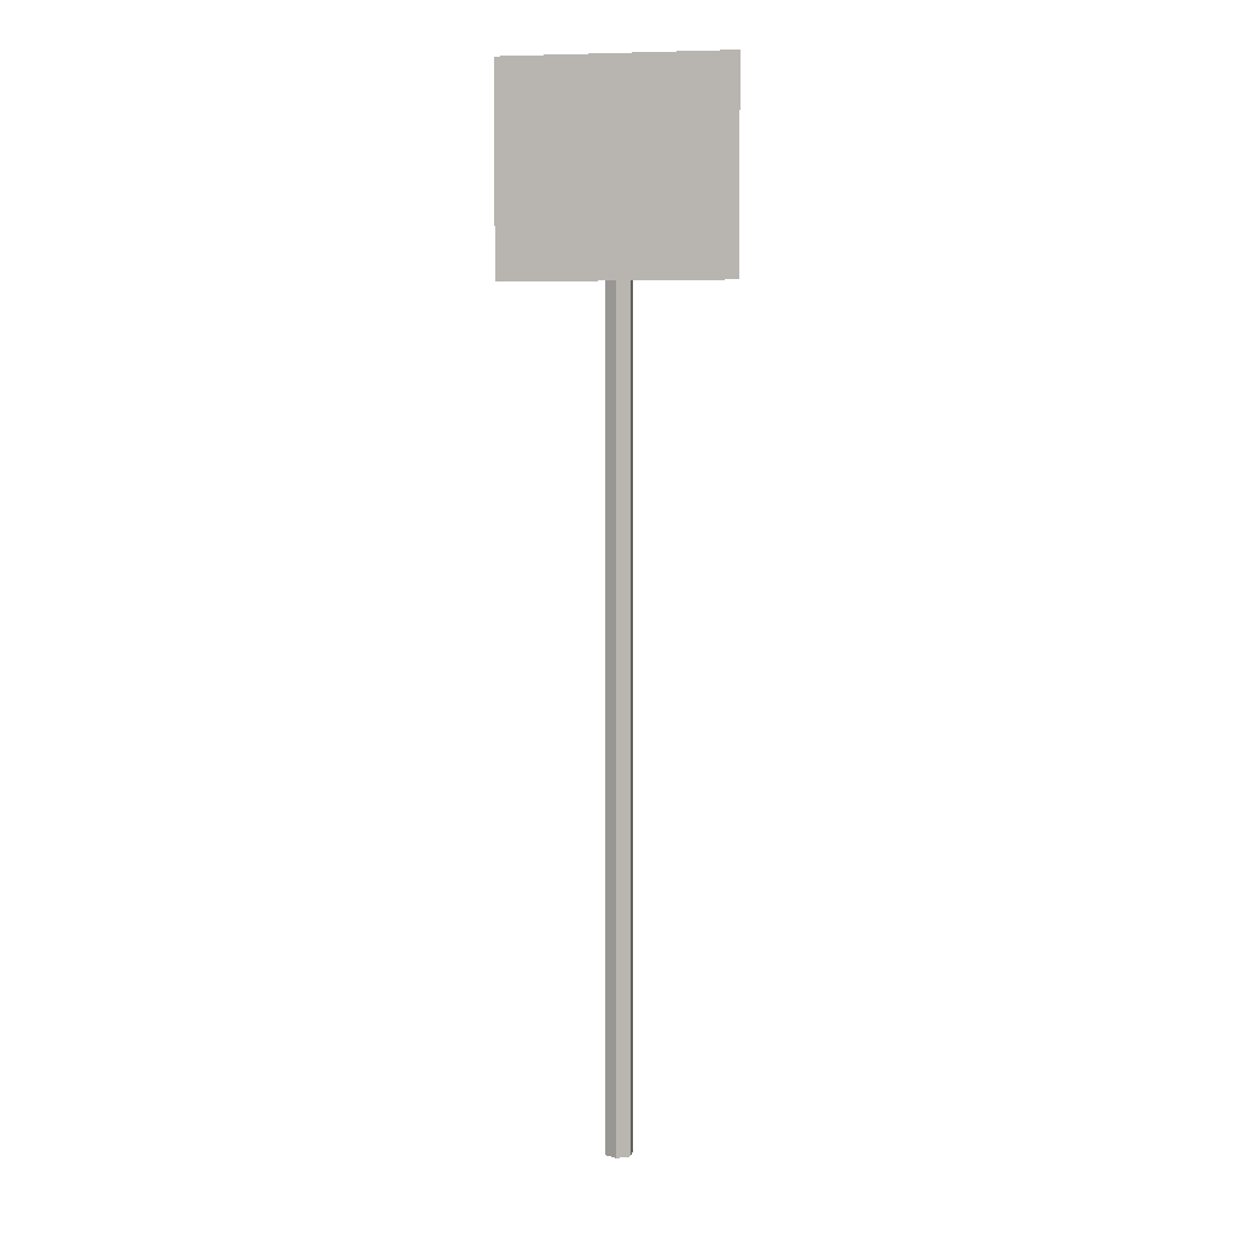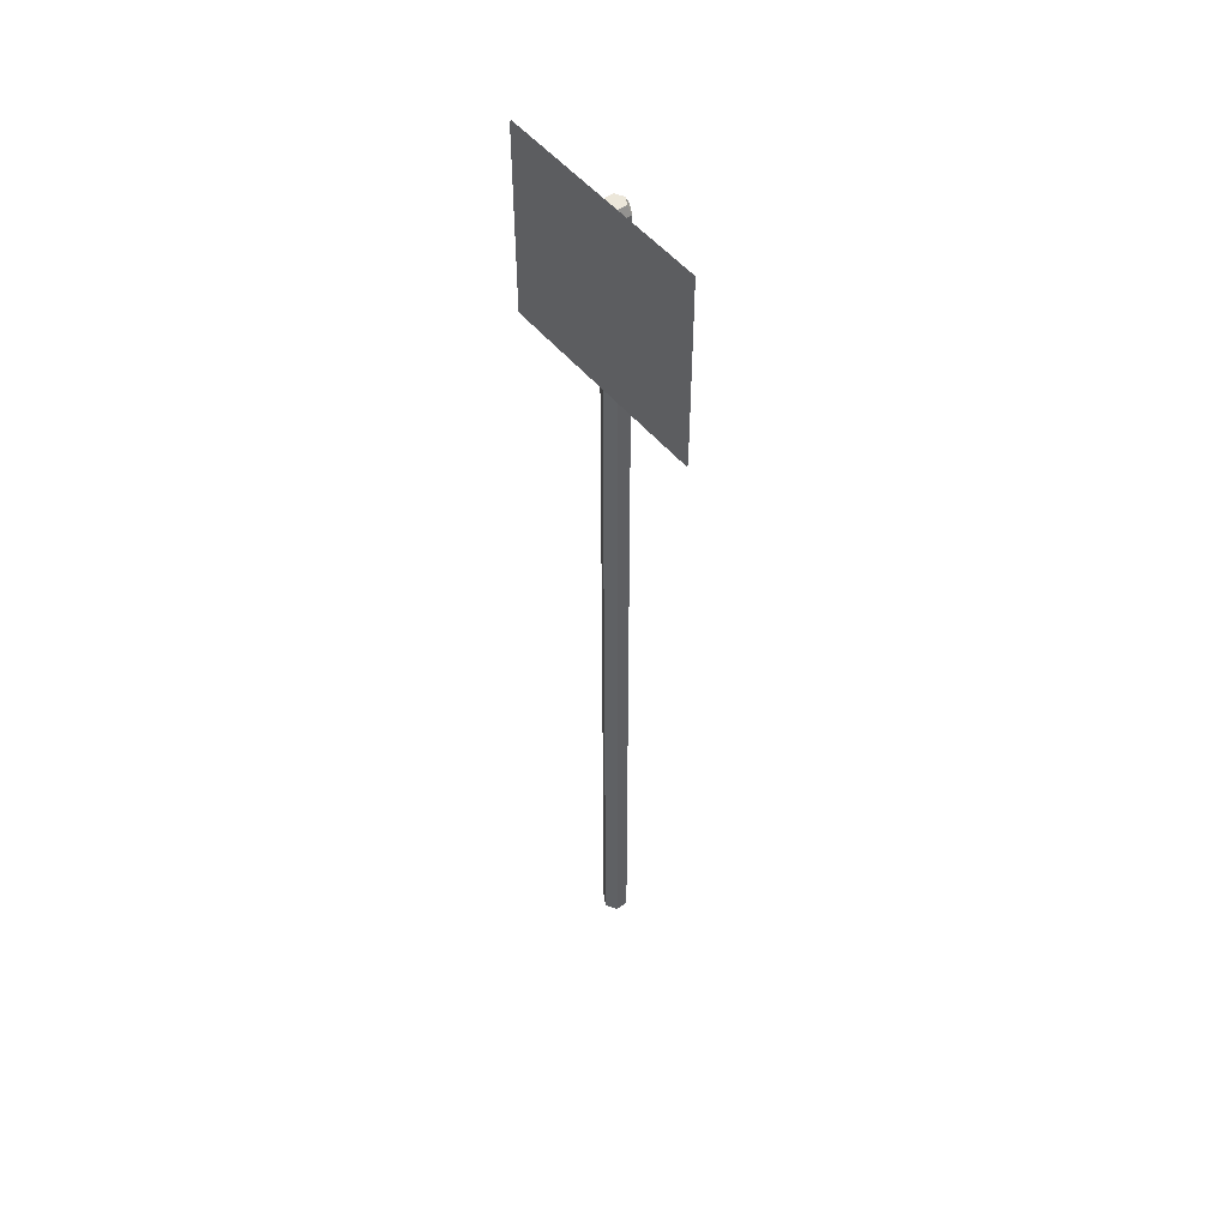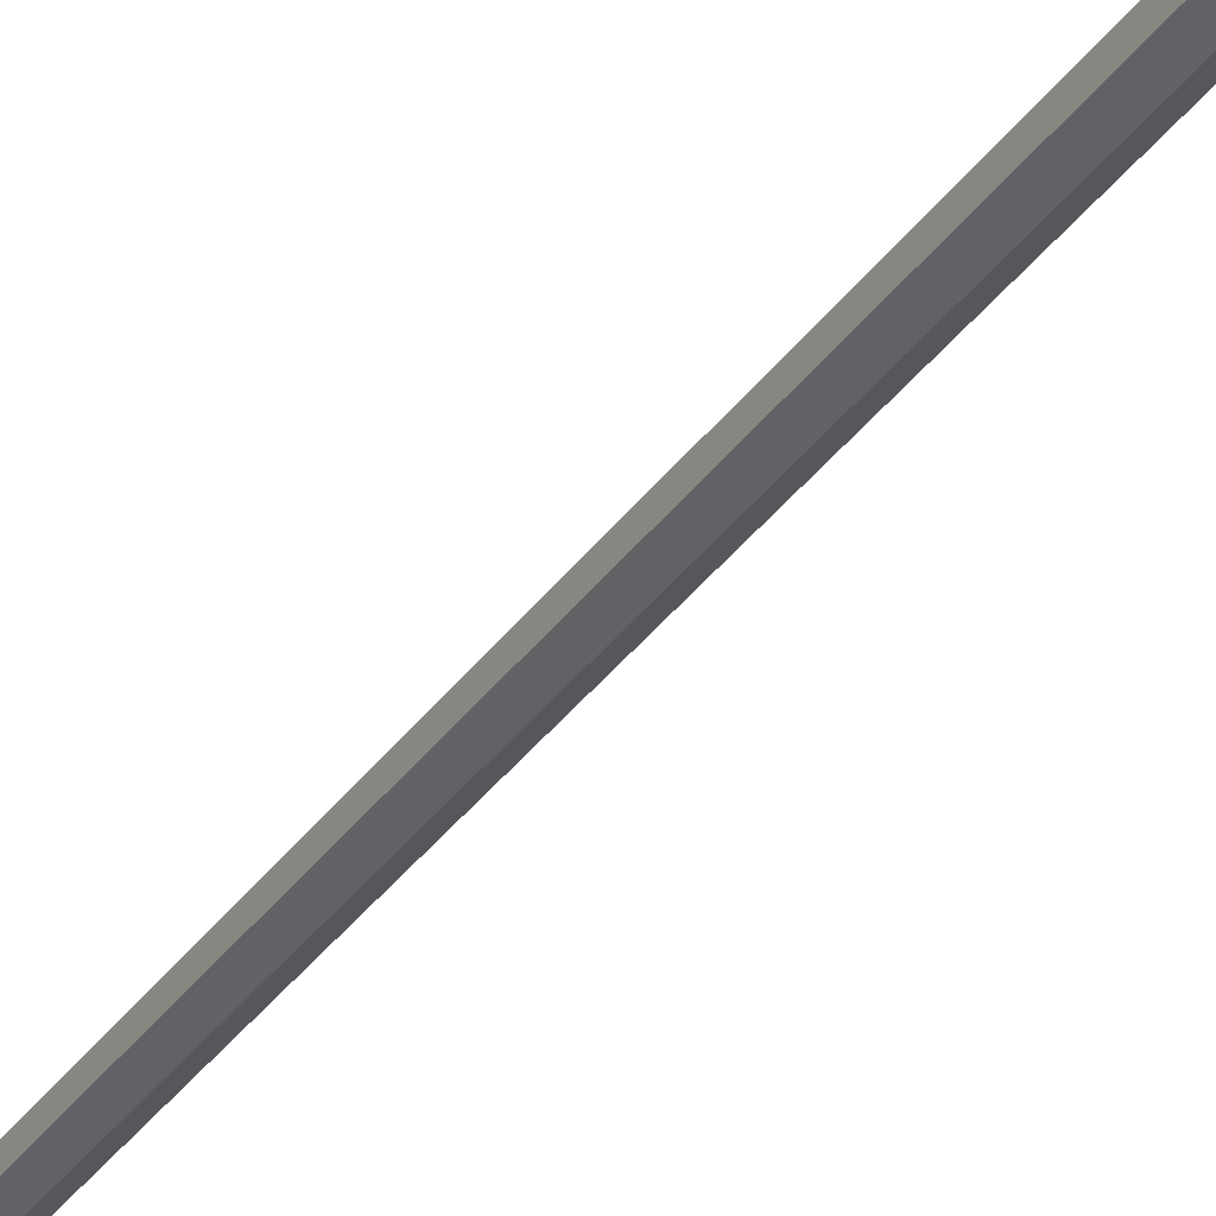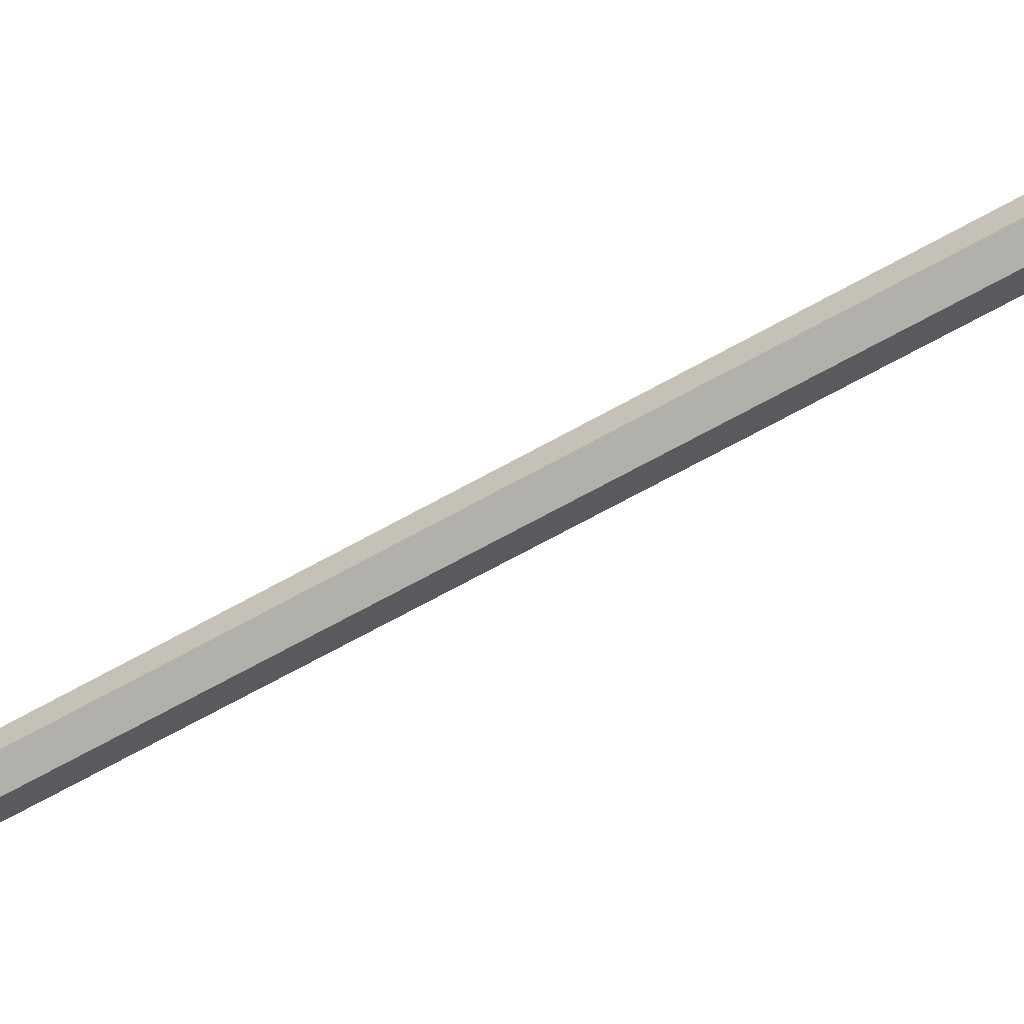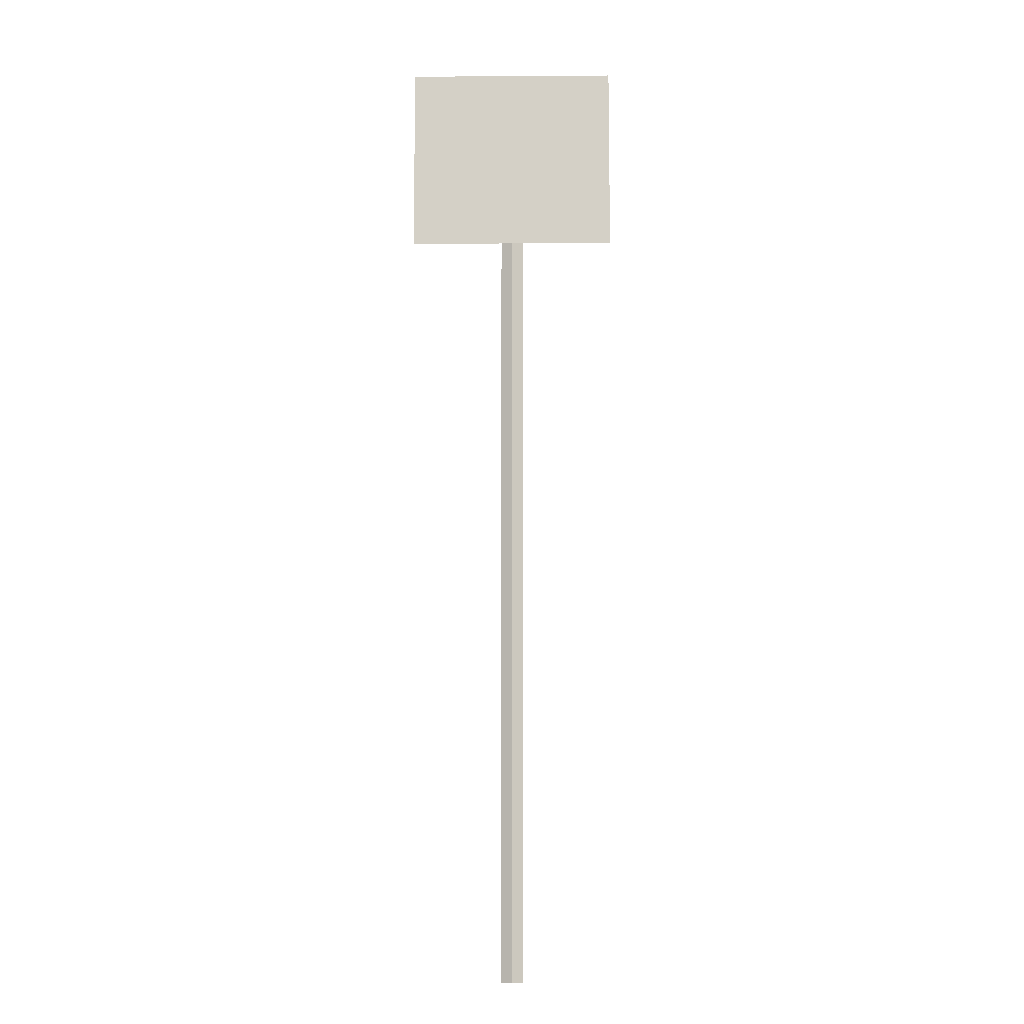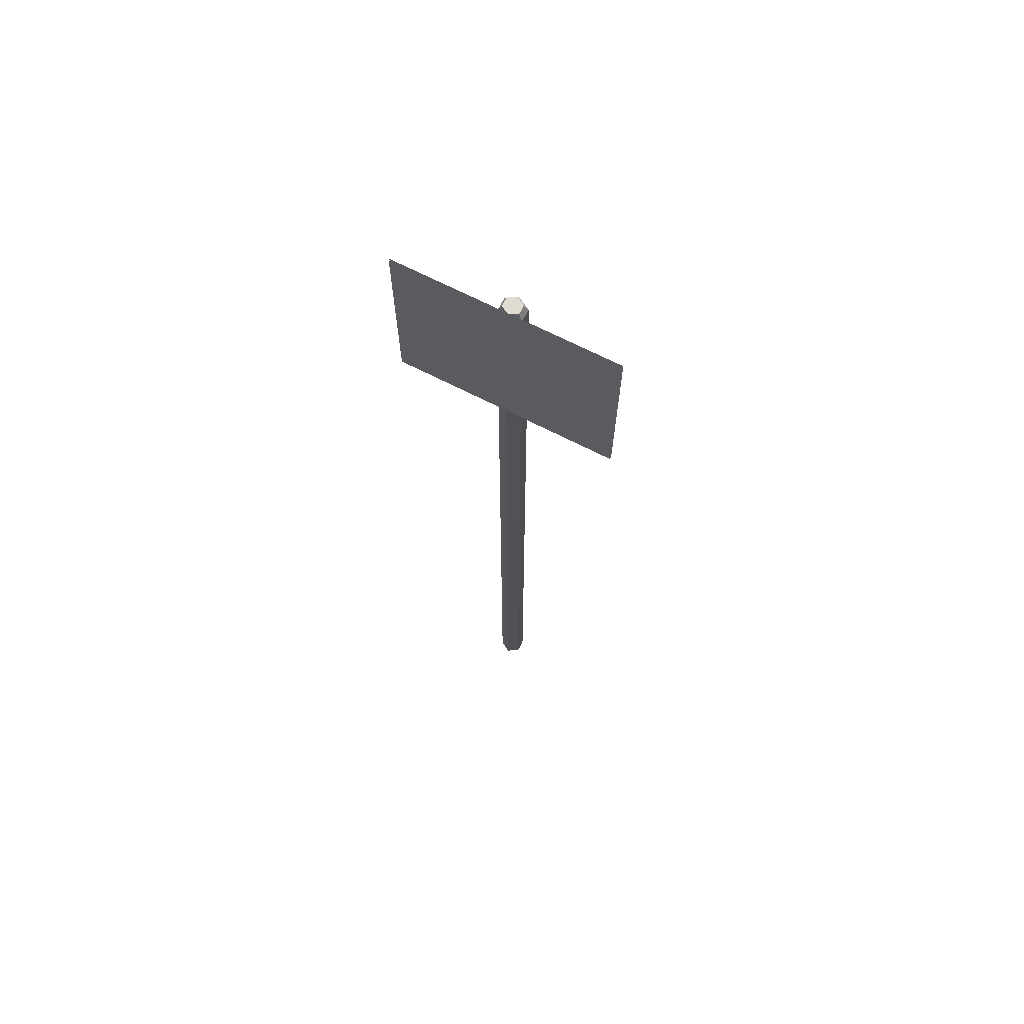
<metadata>
{"format":"obj","ext":"obj","renderer":"f3d","projection":"perspective","resolution":1024,"background":"white","views":[{"elev":5.7,"azim":-170.0,"up":"+Y"},{"elev":51.4,"azim":-127.9,"up":"+Y"},{"elev":-34.8,"azim":149.9,"up":"+Z"},{"elev":-58.1,"azim":121.4,"up":"+Z"},{"elev":-10.0,"azim":-178.9,"up":"+Y"},{"elev":69.2,"azim":-152.7,"up":"+Y"}]}
</metadata>
<code>
o Se�al_6
v 0.2472 0.2307 -0.2512
v 0.248 0.2326 -0.2507
v 0.25 0.2326 -0.2518
v 0.25 0.2307 -0.2527
v 0.2472 0.2307 -0.2481
v 0.248 0.2326 -0.2486
v 0.25 0.2307 -0.2466
v 0.25 0.2326 -0.2475
v 0.2527 0.2307 -0.2481
v 0.2519 0.2326 -0.2486
v 0.2527 0.2307 -0.2512
v 0.2519 0.2326 -0.2507
v 0.25 0.001226 -0.2527
v 0.2472 0.001226 -0.2512
v 0.2527 0.001226 -0.2512
v 0.2527 0.001226 -0.2481
v 0.25 0.001226 -0.2466
v 0.2472 0.001226 -0.2481
v 0.25 0.2326 -0.2497
v 0.2243 0.1894 -0.2532
v 0.2243 0.2358 -0.2532
v 0.2757 0.2358 -0.2534
v 0.2757 0.1894 -0.2534
v 0.2243 0.1894 -0.2529
v 0.2757 0.1894 -0.2531
v 0.2757 0.2358 -0.2531
v 0.2243 0.2358 -0.2529
f 1 2 3
f 3 4 1
f 1 5 6
f 6 2 1
f 5 7 8
f 8 6 5
f 7 9 10
f 10 8 7
f 9 11 12
f 12 10 9
f 11 4 3
f 3 12 11
f 13 14 1
f 1 4 13
f 4 11 15
f 15 13 4
f 11 9 16
f 16 15 11
f 9 7 17
f 17 16 9
f 7 5 18
f 18 17 7
f 5 1 14
f 14 18 5
f 3 2 19
f 2 6 19
f 6 8 19
f 8 10 19
f 10 12 19
f 12 3 19
f 20 21 22
f 22 23 20
f 24 25 26
f 26 27 24

</code>
